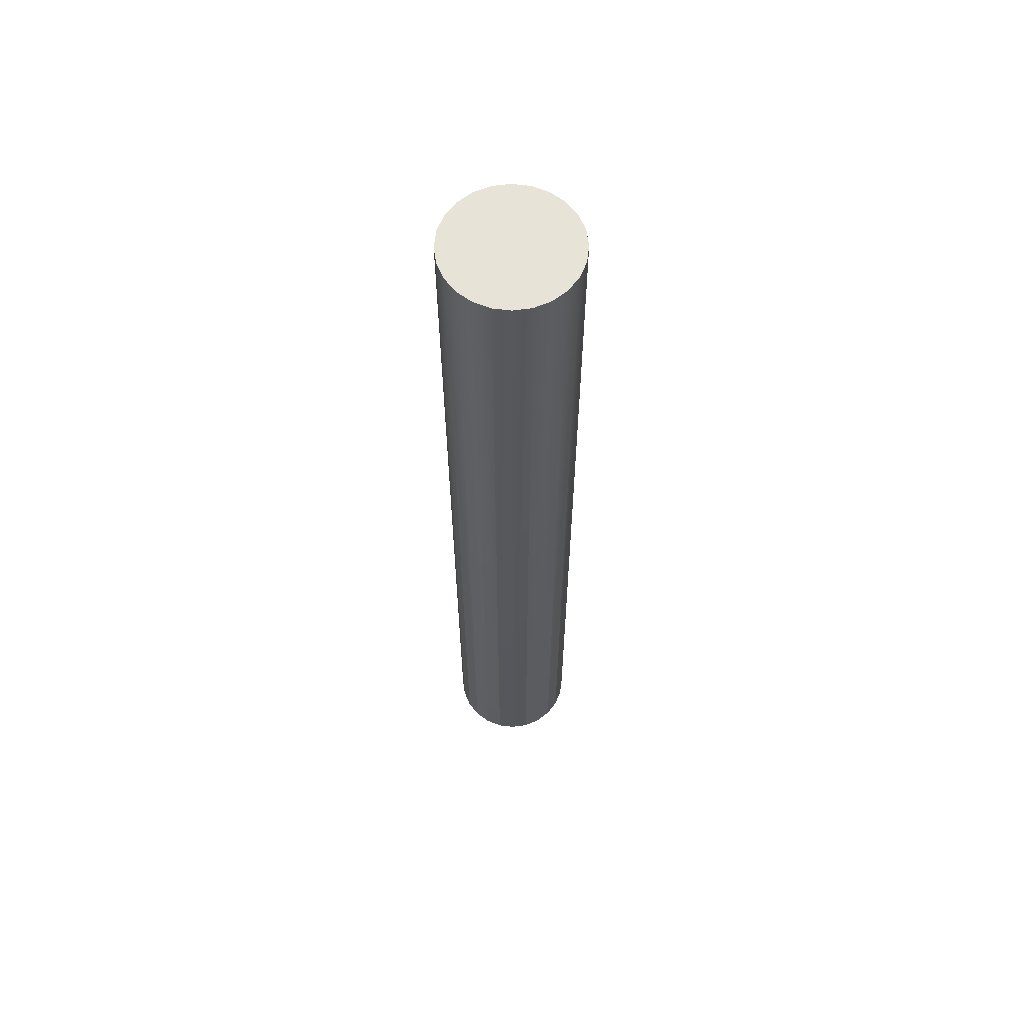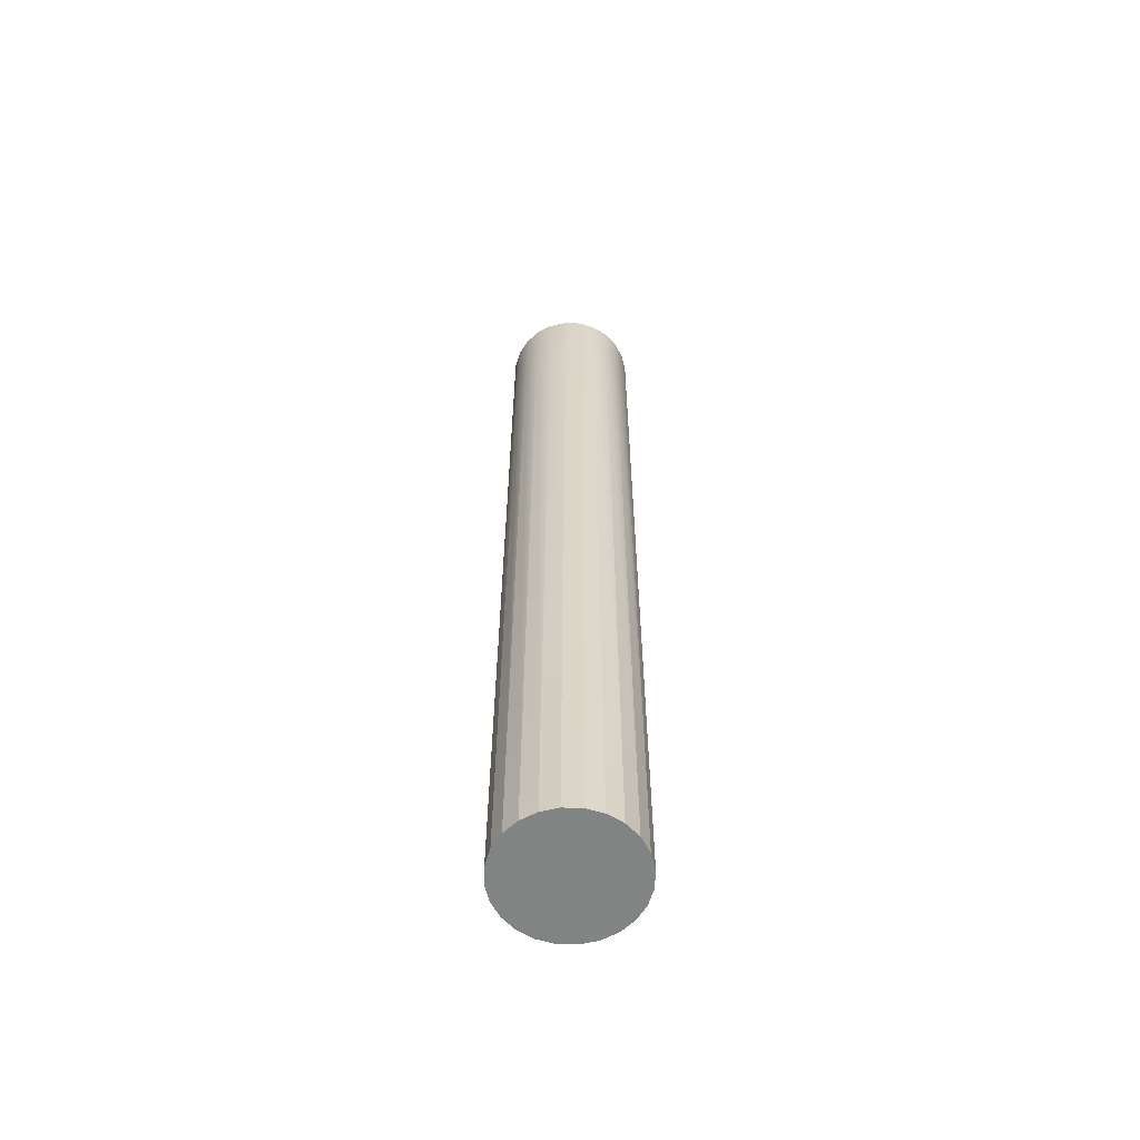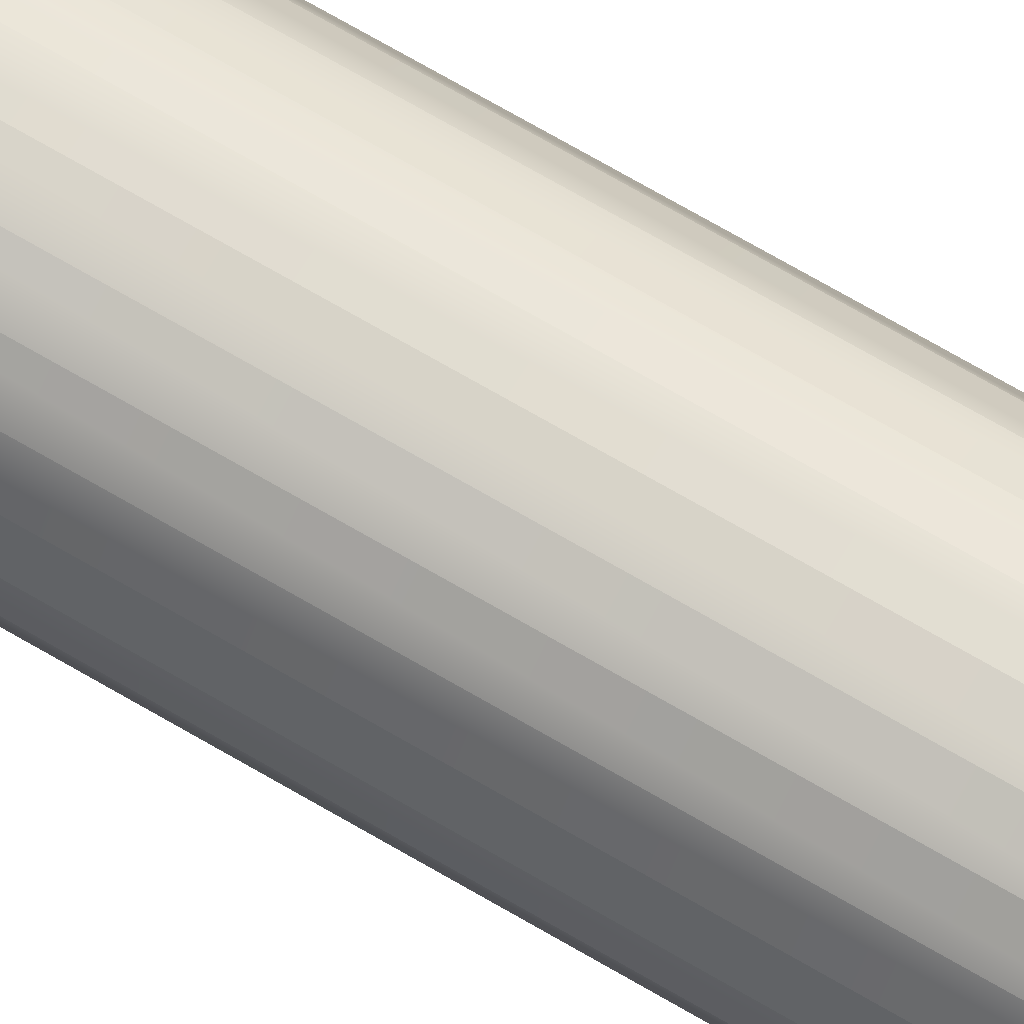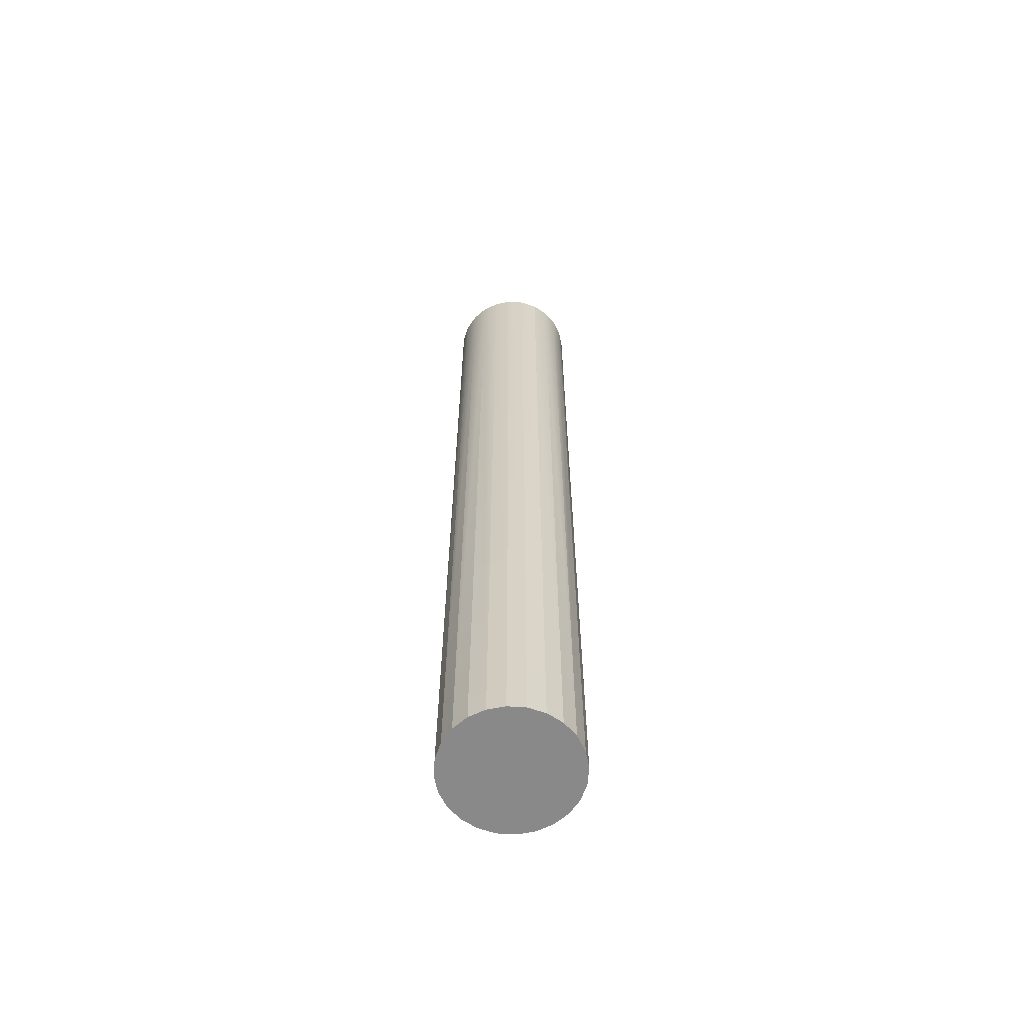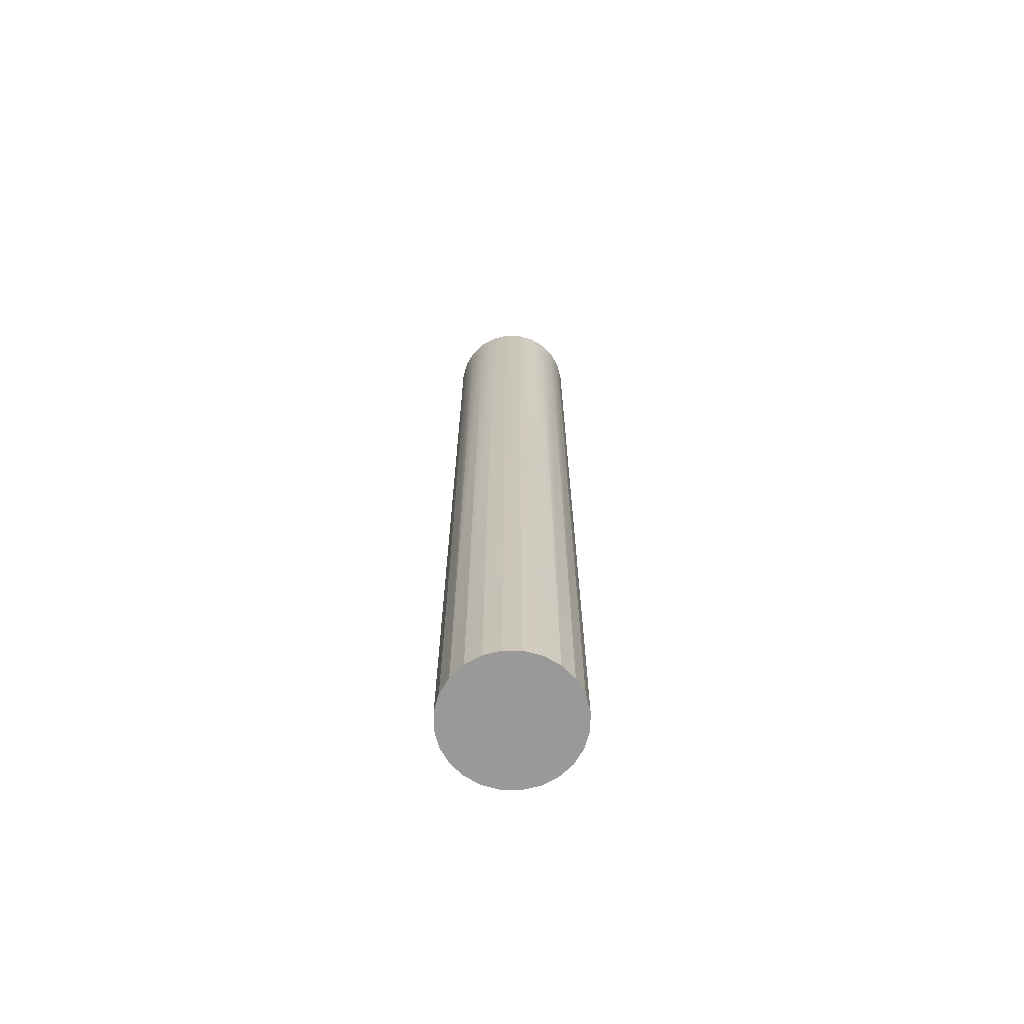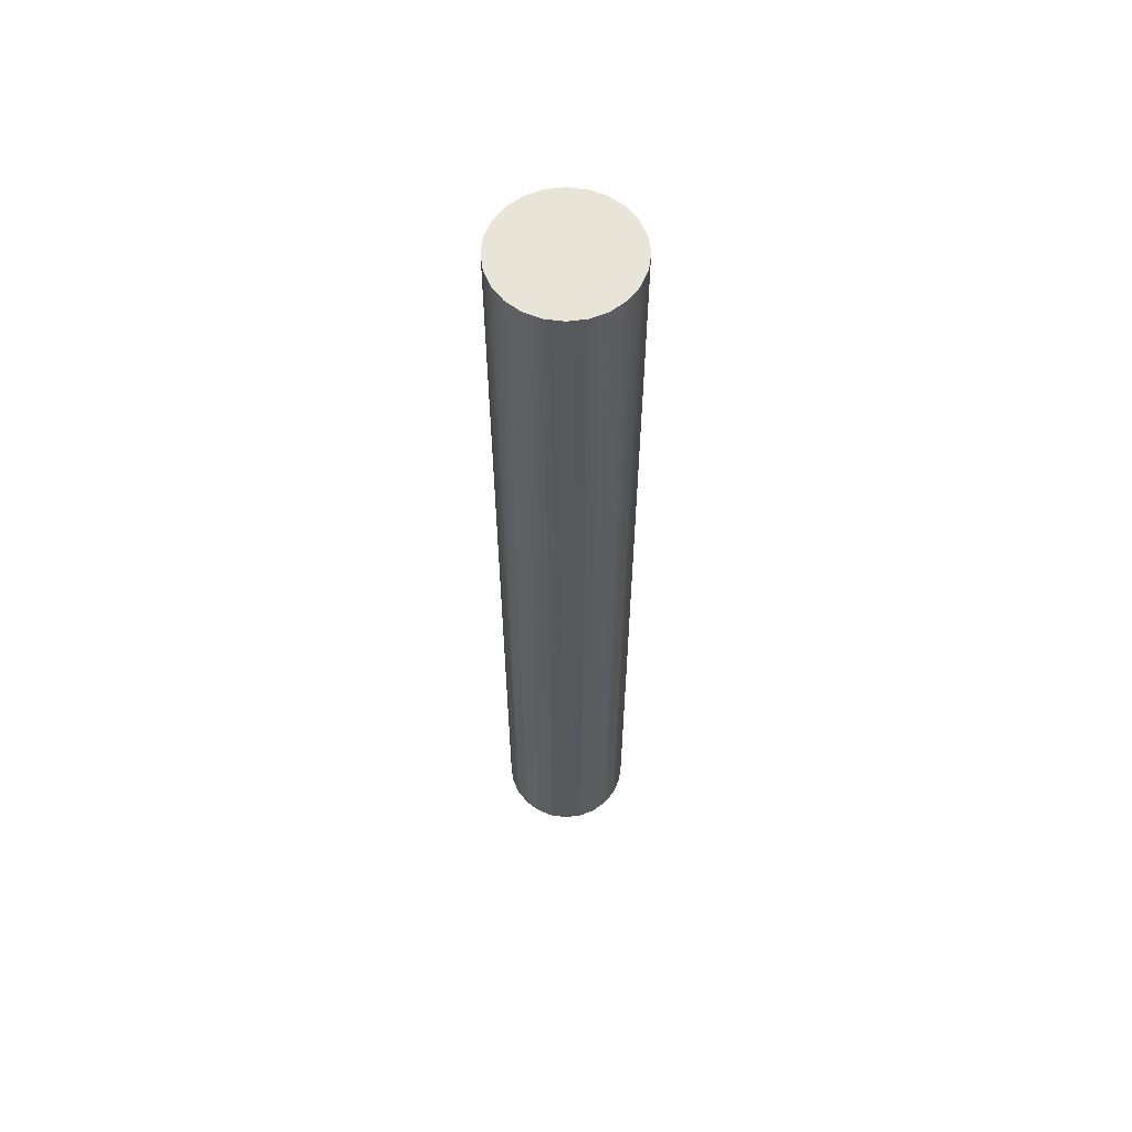
<metadata>
{"format":"obj","ext":"obj","renderer":"f3d","projection":"perspective","resolution":1024,"background":"white","views":[{"elev":62.2,"azim":59.5,"up":"+Y"},{"elev":-60.9,"azim":-159.2,"up":"+Y"},{"elev":72.3,"azim":-59.9,"up":"+Z"},{"elev":-63.0,"azim":-101.4,"up":"+Y"},{"elev":-68.9,"azim":7.0,"up":"+Y"},{"elev":60.0,"azim":15.0,"up":"+Y"}]}
</metadata>
<code>
v  43.38 8.669 -17
v  43.29 8.669 -16.88
v  43.29 8.662 -16.88
v  43.38 8.662 -17
v  43.38 8.67 -17.59
v  43.29 8.67 -17.71
v  43.44 8.669 -17.14
v  43.44 8.67 -17.45
v  43.46 8.669 -17.3
v  43.44 8.662 -17.14
v  43.46 8.662 -17.3
v  43.44 8.662 -17.45
v  43.38 0.0003 -17.01
v  43.44 0.0005 -17.15
v  43.44 0.0008 -17.46
v  43.46 0.0007 -17.31
v  43.38 8.662 -17.59
v  43.38 0.001 -17.6
v  43.29 0.0002 -16.89
v  43.17 8.662 -16.78
v  43.29 8.662 -17.71
v  43.17 8.669 -16.78
v  43.17 8.67 -17.81
v  43.17 8.663 -17.81
v  43.29 0.0011 -17.72
v  43.17 0.0001 -16.79
v  43.02 8.661 -16.73
v  43.02 0 -16.73
v  42.87 8.661 -16.71
v  42.87 0 -16.71
v  42.72 8.661 -16.73
v  42.72 0 -16.73
v  42.87 8.669 -16.71
v  42.72 8.669 -16.73
v  42.87 8.67 -17.89
v  42.72 8.67 -17.87
v  43.02 8.669 -16.73
v  43.02 8.67 -17.87
v  43.02 8.663 -17.87
v  43.17 0.0012 -17.82
v  43.02 0.0013 -17.88
v  42.87 0.0013 -17.9
v  42.58 0.0001 -16.79
v  42.72 0.0013 -17.88
v  42.58 8.662 -16.78
v  42.58 8.669 -16.78
v  42.58 8.67 -17.81
v  42.72 8.663 -17.87
v  42.58 8.663 -17.81
v  42.58 0.0012 -17.82
v  42.45 0.0002 -16.89
v  42.45 8.662 -16.88
v  42.45 8.669 -16.88
v  42.45 8.67 -17.71
v  42.45 8.662 -17.71
v  42.87 8.663 -17.89
v  42.36 8.662 -17
v  42.36 8.662 -17.59
v  42.36 0.0003 -17.01
v  42.3 8.662 -17.14
v  42.3 0.0005 -17.15
v  42.28 8.662 -17.3
v  42.28 0.0007 -17.31
v  42.3 8.662 -17.45
v  42.3 0.0008 -17.46
v  42.36 0.001 -17.6
v  42.45 0.0011 -17.72
v  42.36 8.67 -17.59
v  42.3 8.67 -17.45
v  42.28 8.669 -17.3
v  42.3 8.669 -17.14
v  42.36 8.669 -17
g leg2
f 1 2 3 4
f 1 5 6 2
f 7 8 5 1
f 8 7 9
f 10 11 9 7
f 10 4 12 11
f 7 1 4 10
f 13 14 10 4
f 15 16 14 13
f 12 11 16 15
f 8 9 11 12
f 12 17 5 8
f 15 18 17 12
f 15 13 19 18
f 4 3 19 13
f 17 12 4 3
f 17 3 20 21
f 3 2 22 20
f 2 6 23 22
f 6 21 24 23
f 6 5 17 21
f 18 25 21 17
f 18 19 26 25
f 19 3 20 26
f 27 28 26 20
f 29 30 28 27
f 29 31 32 30
f 33 34 31 29
f 33 35 36 34
f 37 38 35 33
f 22 23 38 37
f 23 24 39 38
f 24 40 41 39
f 21 25 40 24
f 25 26 28 40
f 40 28 30 41
f 41 30 32 42
f 42 32 43 44
f 31 45 43 32
f 34 46 45 31
f 34 36 47 46
f 48 49 47 36
f 44 50 49 48
f 44 43 51 50
f 45 52 51 43
f 46 53 52 45
f 46 47 54 53
f 49 55 54 47
f 49 45 52 55
f 48 31 45 49
f 56 29 31 48
f 39 27 29 56
f 24 20 27 39
f 21 20 24
f 20 22 37 27
f 33 29 27 37
f 56 35 38 39
f 56 48 36 35
f 42 44 48 56
f 39 41 42 56
f 55 52 57 58
f 57 59 51 52
f 60 61 59 57
f 62 63 61 60
f 64 65 63 62
f 58 66 65 64
f 55 67 66 58
f 55 49 50 67
f 50 51 59 67
f 67 59 61 66
f 66 61 63 65
f 58 68 54 55
f 64 69 68 58
f 62 70 69 64
f 60 71 70 62
f 57 72 71 60
f 52 53 72 57
f 53 54 68 72
f 72 68 69 71
f 71 69 70
f 58 57 60 64
f 64 60 62
f 11 10 14 16

</code>
